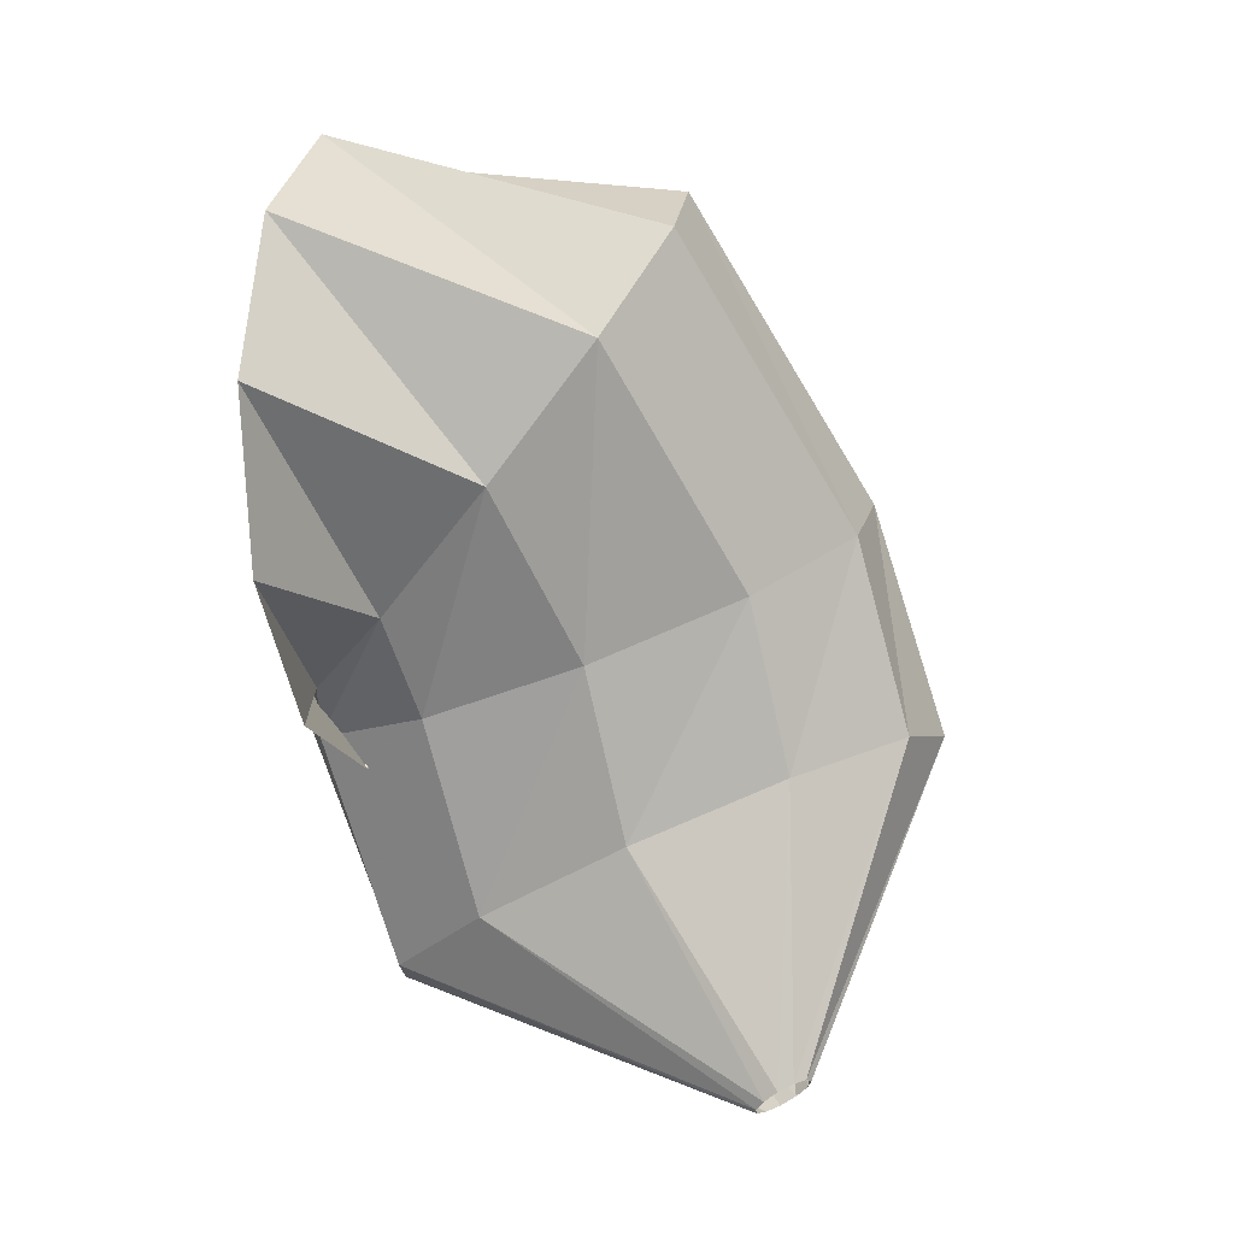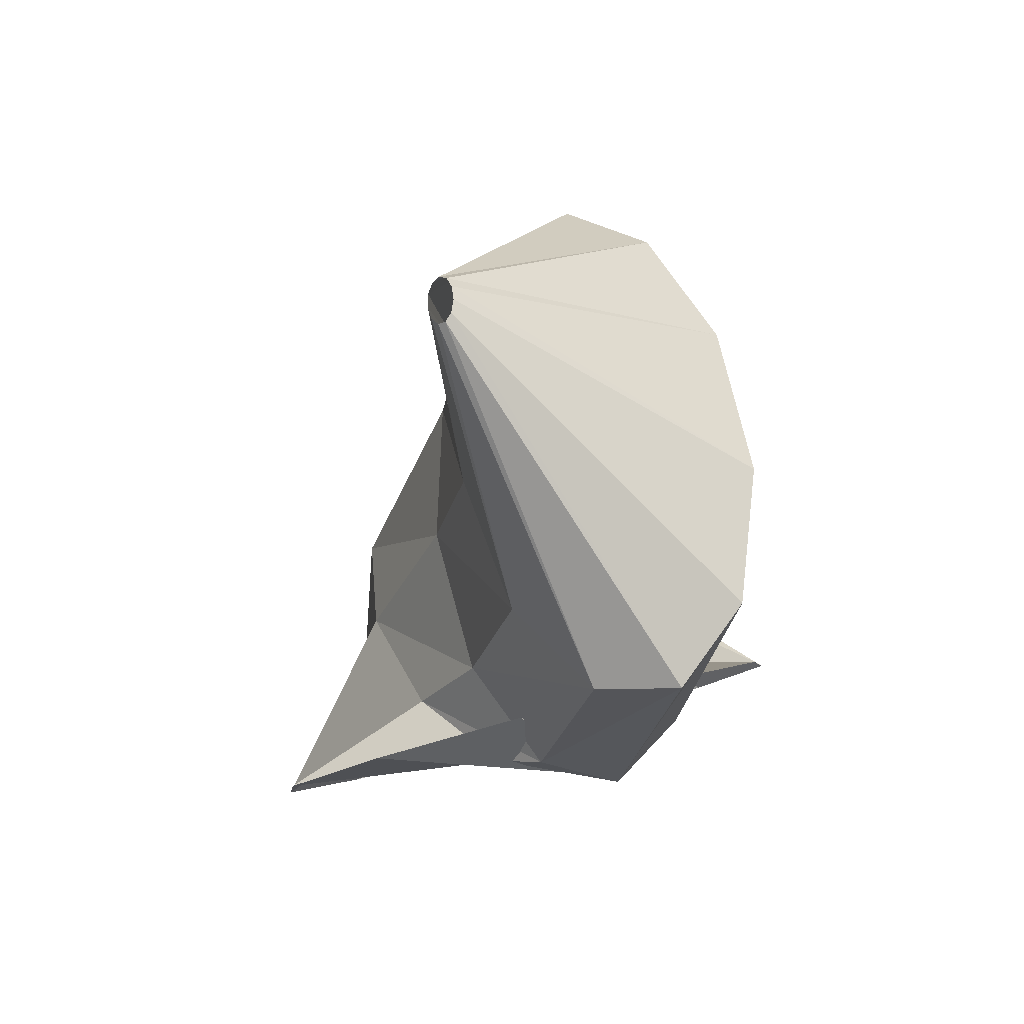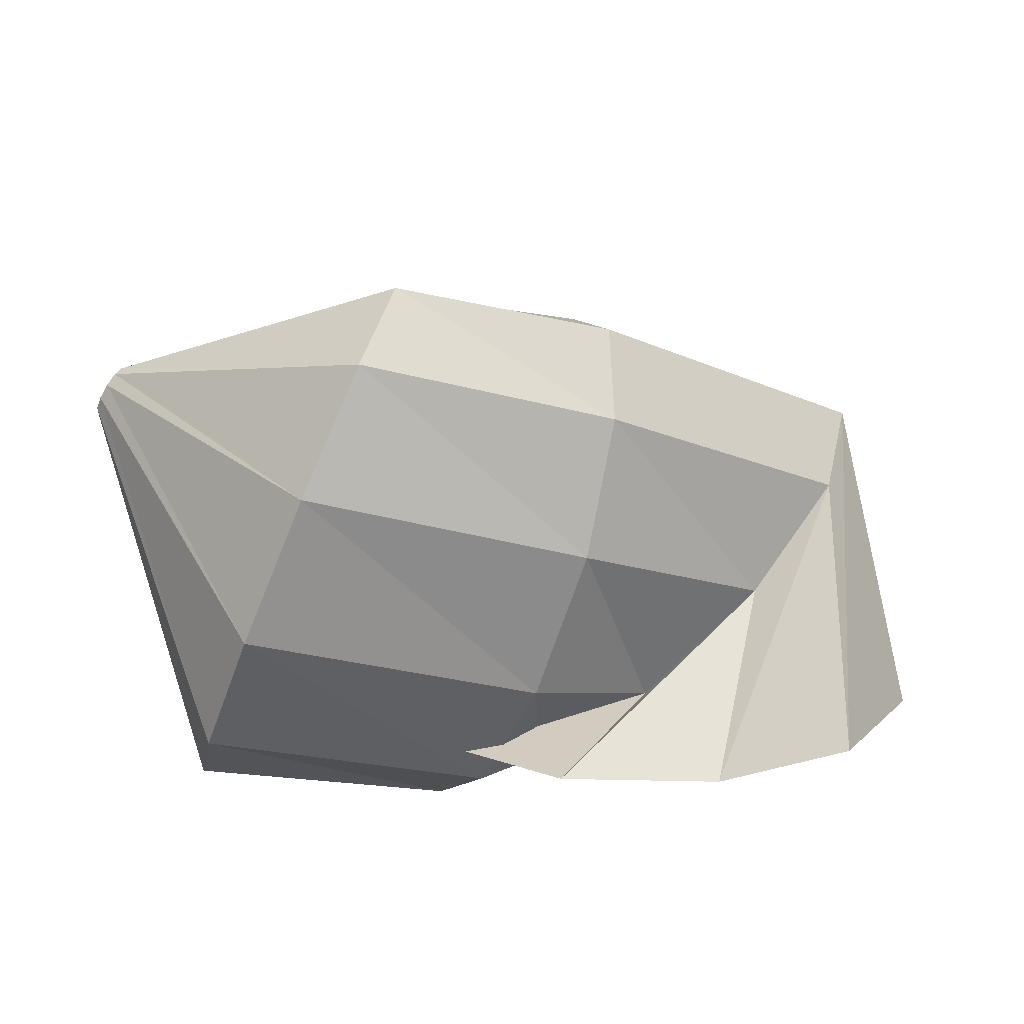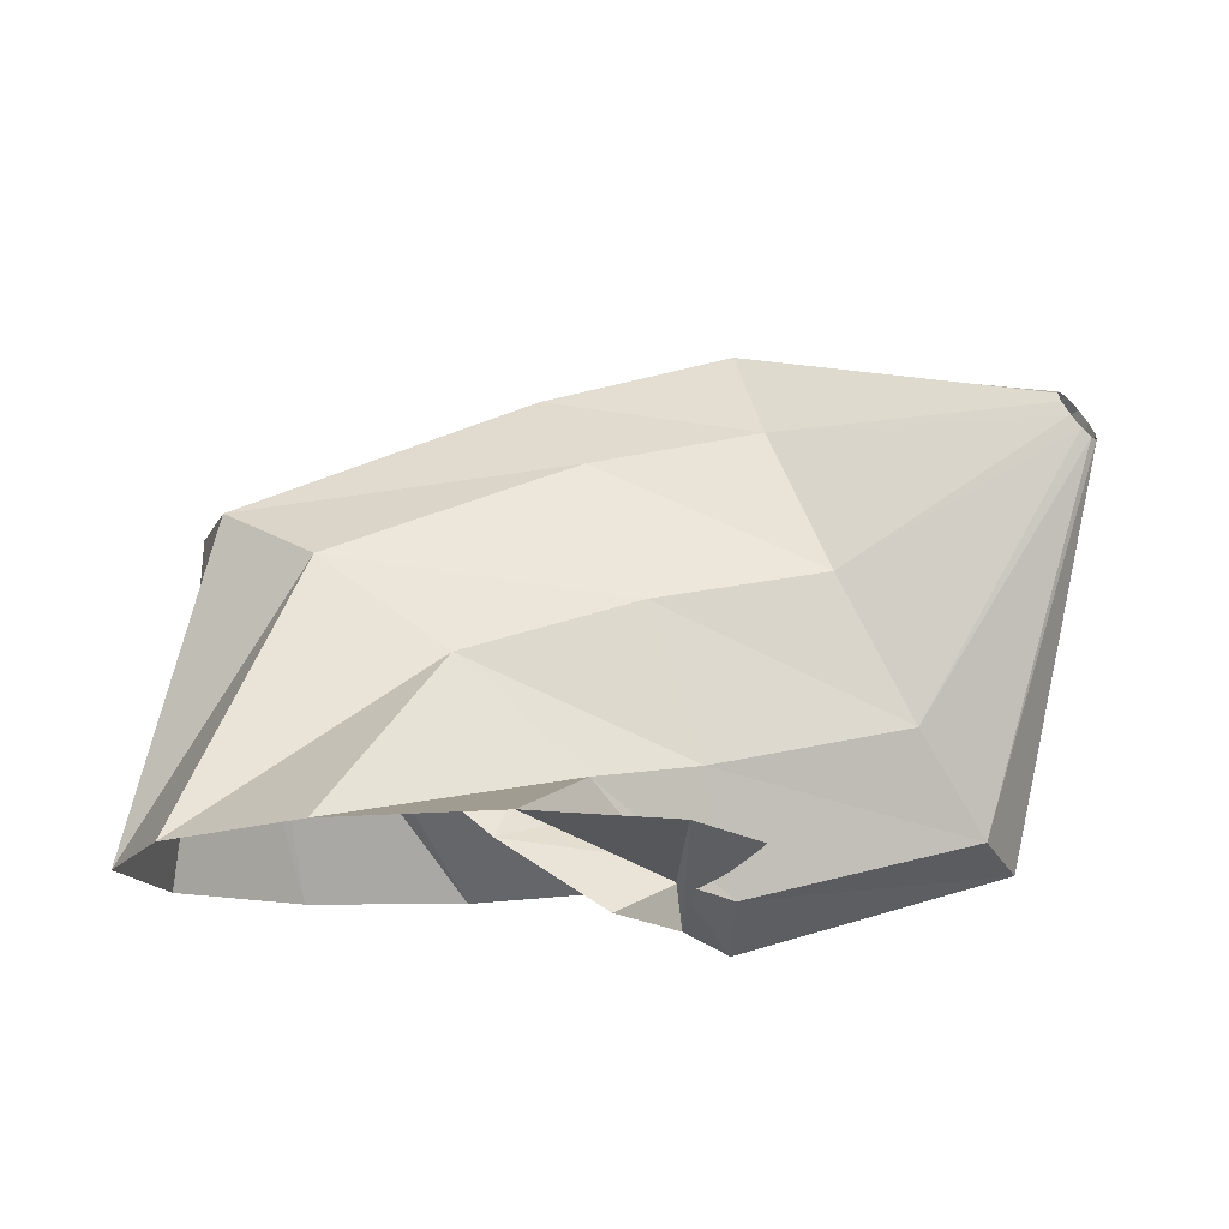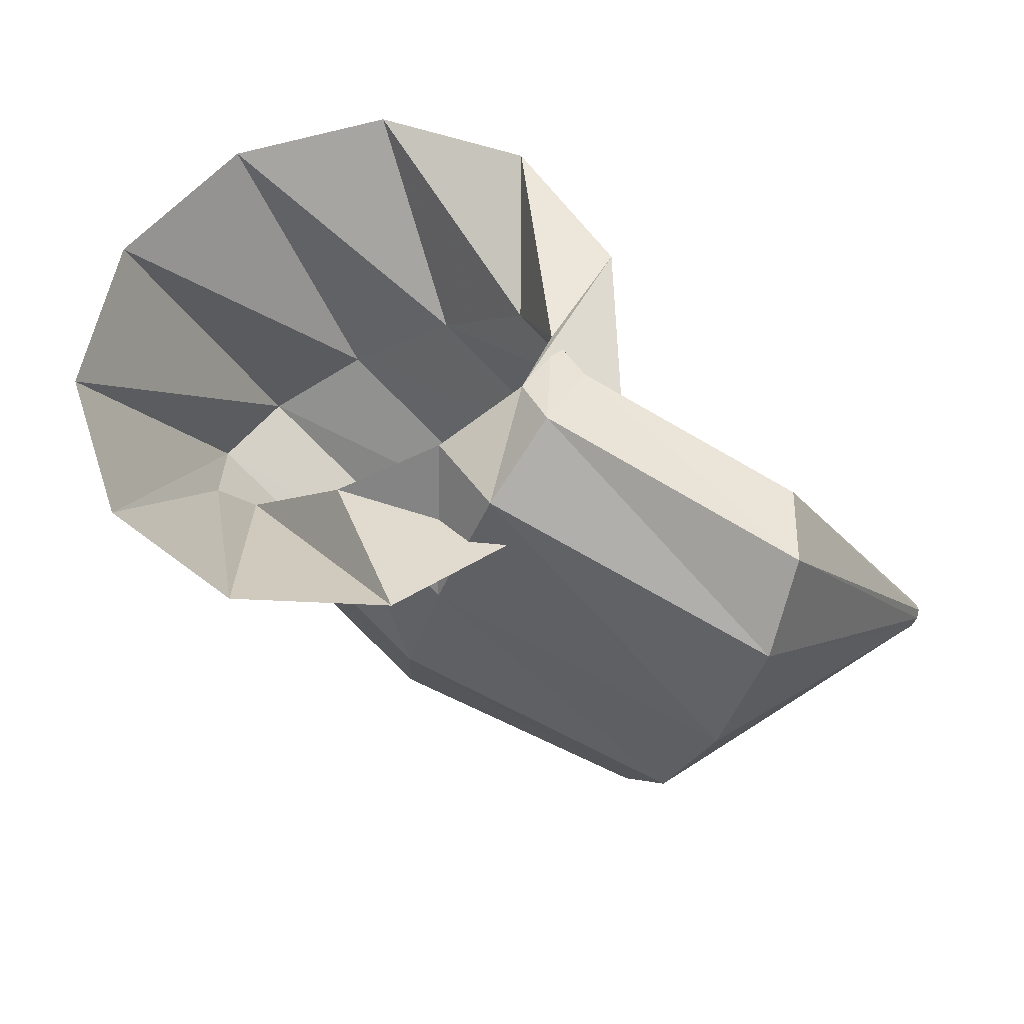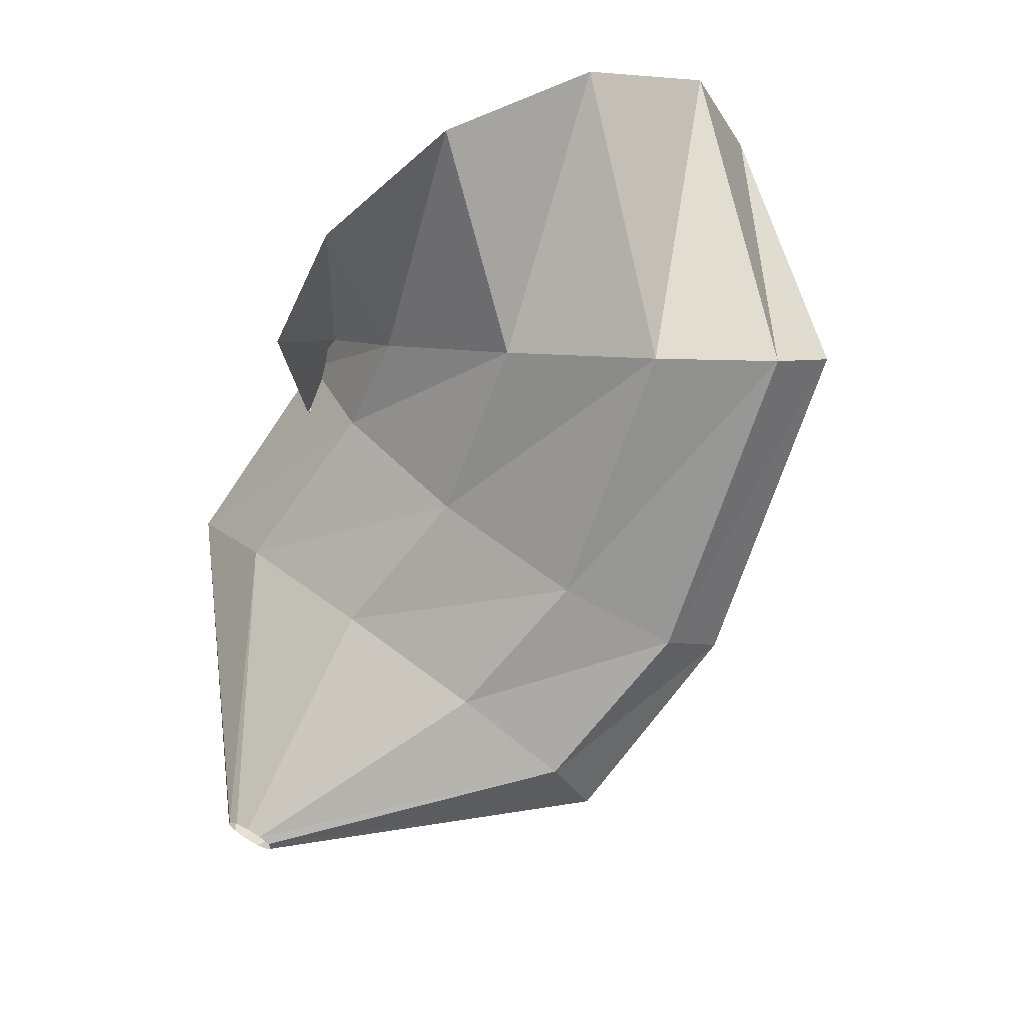
<metadata>
{"format":"obj","ext":"obj","renderer":"f3d","projection":"perspective","resolution":1024,"background":"white","views":[{"elev":74.0,"azim":-91.8,"up":"+Y"},{"elev":-8.1,"azim":-73.0,"up":"+Z"},{"elev":31.2,"azim":12.5,"up":"+Z"},{"elev":-28.3,"azim":-154.6,"up":"+Z"},{"elev":-39.7,"azim":-176.3,"up":"+Y"},{"elev":77.7,"azim":-33.2,"up":"+Y"}]}
</metadata>
<code>
g tube1
v 154 181.9 136
v 151.4 180.7 136.1
v 149.8 178.4 136.6
v 149.8 175.7 137.3
v 151.2 173.4 138
v 153.8 172.3 138.5
v 156.6 172.6 138.6
v 158.7 174.4 138.3
v 159.6 177 137.7
v 158.8 179.7 137
v 156.8 181.5 136.3
v 154 181.9 136
v 153.1 179.7 139.4
v 151.5 178.2 137.7
v 150.9 176.5 136.5
v 151.4 175.2 136.3
v 152.9 174.6 137.1
v 154.8 175 138.6
v 156.6 176.2 140.4
v 157.8 177.9 141.8
v 157.8 179.5 142.5
v 156.8 180.4 142.3
v 155 180.5 141.1
v 153.1 179.7 139.4
v 150.8 177.7 140.7
v 150.3 176.8 138.2
v 150.4 175.5 136.5
v 151 174.3 136.2
v 152 173.4 137.3
v 153.1 173.3 139.5
v 153.9 173.8 142.2
v 154.1 175 144.4
v 153.7 176.3 145.4
v 152.9 177.4 145
v 151.8 177.9 143.3
v 150.8 177.7 140.7
v 148.3 176.3 141.3
v 147.5 175.2 139
v 147 173.6 137.6
v 147 172.2 137.6
v 147.5 171.3 139
v 148.4 171.2 141.3
v 149.3 172 143.8
v 150 173.4 145.8
v 150.2 175 146.5
v 149.9 176.2 145.8
v 149.2 176.7 143.8
v 148.3 176.3 141.3
v 144.5 175.7 143.5
v 144.4 175.6 143.3
v 144.3 175.4 143.2
v 144.3 175.3 143.2
v 144.3 175.2 143.3
v 144.4 175.2 143.6
v 144.5 175.3 143.8
v 144.6 175.4 144
v 144.7 175.5 144
v 144.7 175.7 143.9
v 144.7 175.7 143.7
v 144.5 175.7 143.5
f 1 2 14
f 14 13 1
f 2 3 15
f 15 14 2
f 3 4 16
f 16 15 3
f 4 5 17
f 17 16 4
f 5 6 18
f 18 17 5
f 6 7 19
f 19 18 6
f 7 8 20
f 20 19 7
f 8 9 21
f 21 20 8
f 9 10 22
f 22 21 9
f 10 11 23
f 23 22 10
f 11 12 24
f 24 23 11
f 13 14 26
f 26 25 13
f 14 15 27
f 27 26 14
f 15 16 28
f 28 27 15
f 16 17 29
f 29 28 16
f 17 18 30
f 30 29 17
f 18 19 31
f 31 30 18
f 19 20 32
f 32 31 19
f 20 21 33
f 33 32 20
f 21 22 34
f 34 33 21
f 22 23 35
f 35 34 22
f 23 24 36
f 36 35 23
f 25 26 38
f 38 37 25
f 26 27 39
f 39 38 26
f 27 28 40
f 40 39 27
f 28 29 41
f 41 40 28
f 29 30 42
f 42 41 29
f 30 31 43
f 43 42 30
f 31 32 44
f 44 43 31
f 32 33 45
f 45 44 32
f 33 34 46
f 46 45 33
f 34 35 47
f 47 46 34
f 35 36 48
f 48 47 35
f 37 38 50
f 50 49 37
f 38 39 51
f 51 50 38
f 39 40 52
f 52 51 39
f 40 41 53
f 53 52 40
f 41 42 54
f 54 53 41
f 42 43 55
f 55 54 42
f 43 44 56
f 56 55 43
f 44 45 57
f 57 56 44
f 45 46 58
f 58 57 45
f 46 47 59
f 59 58 46
f 47 48 60
f 60 59 47

</code>
